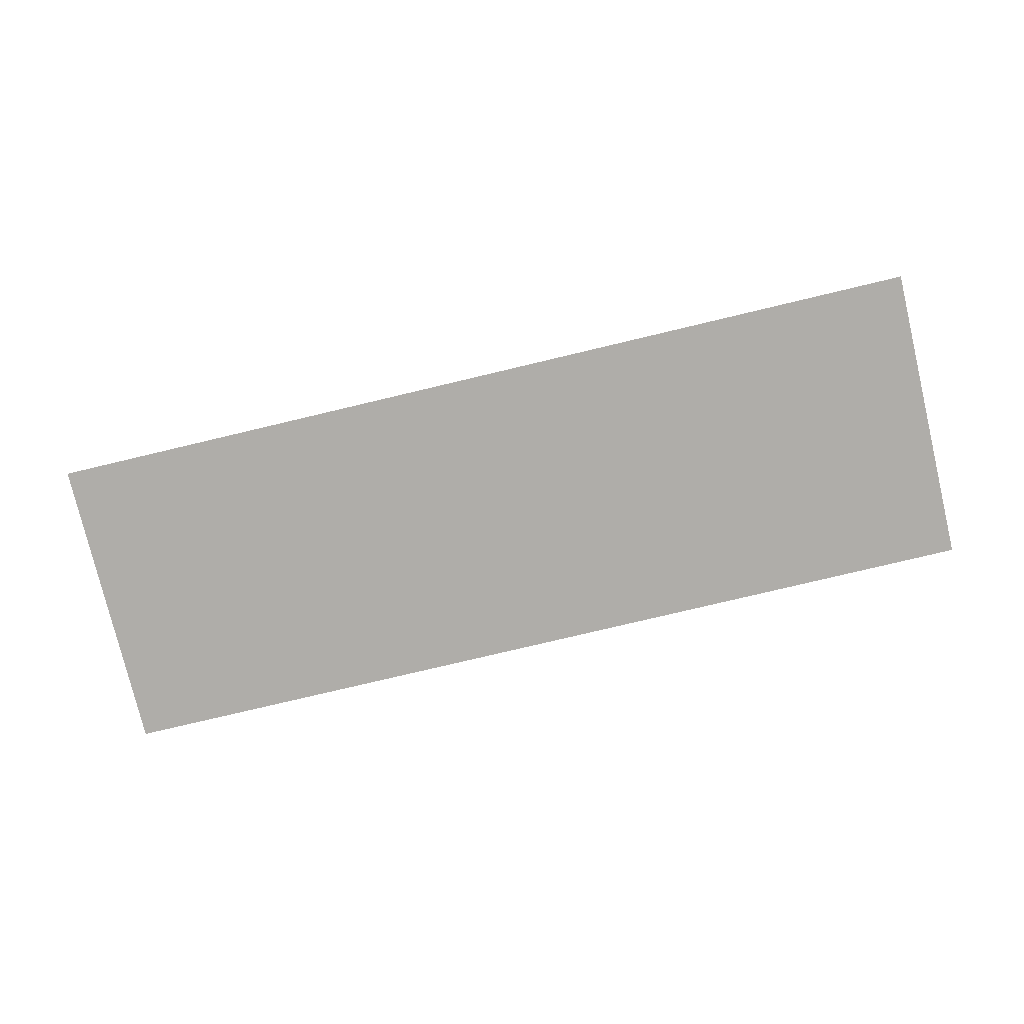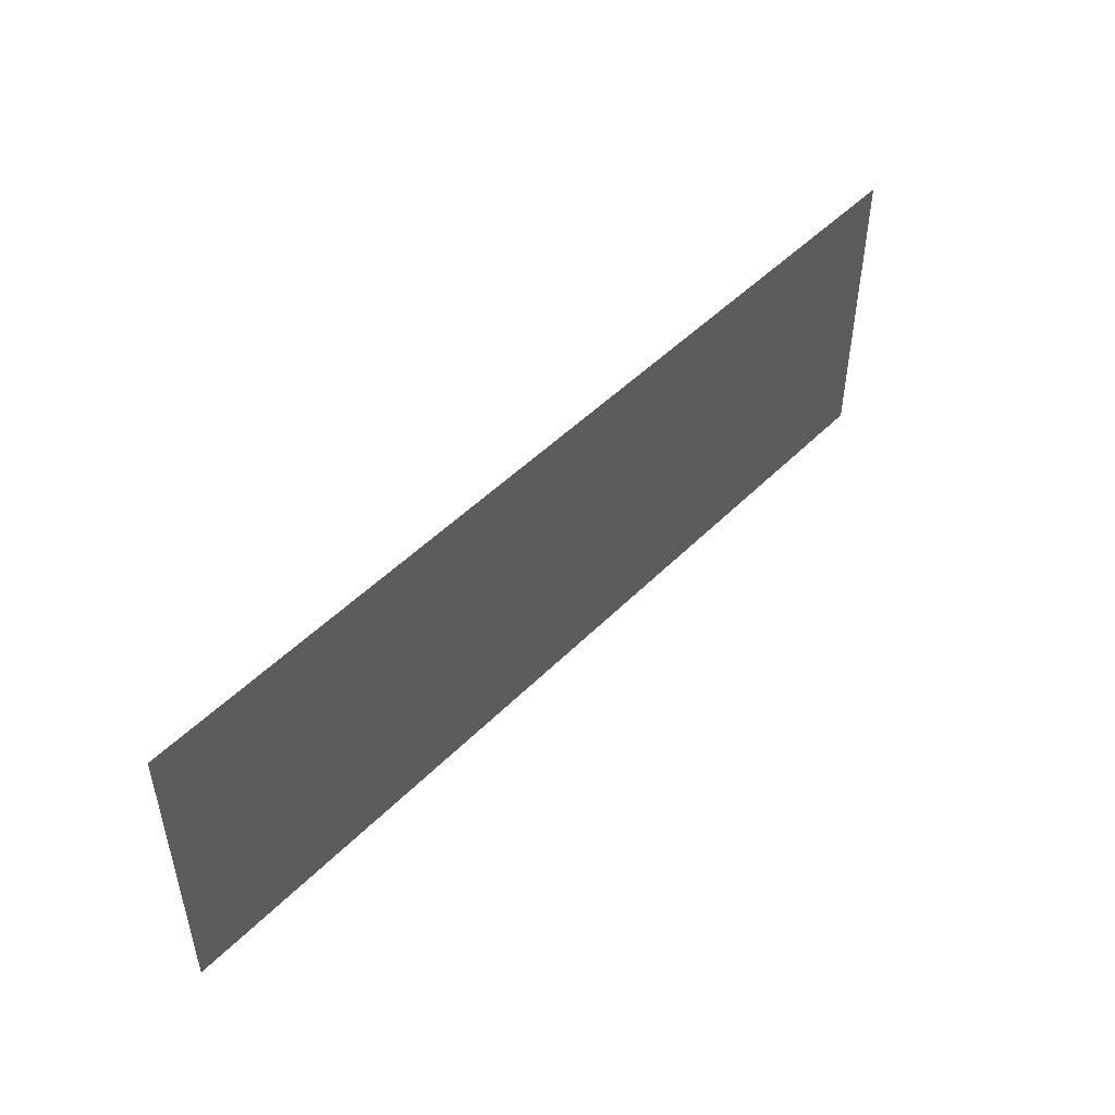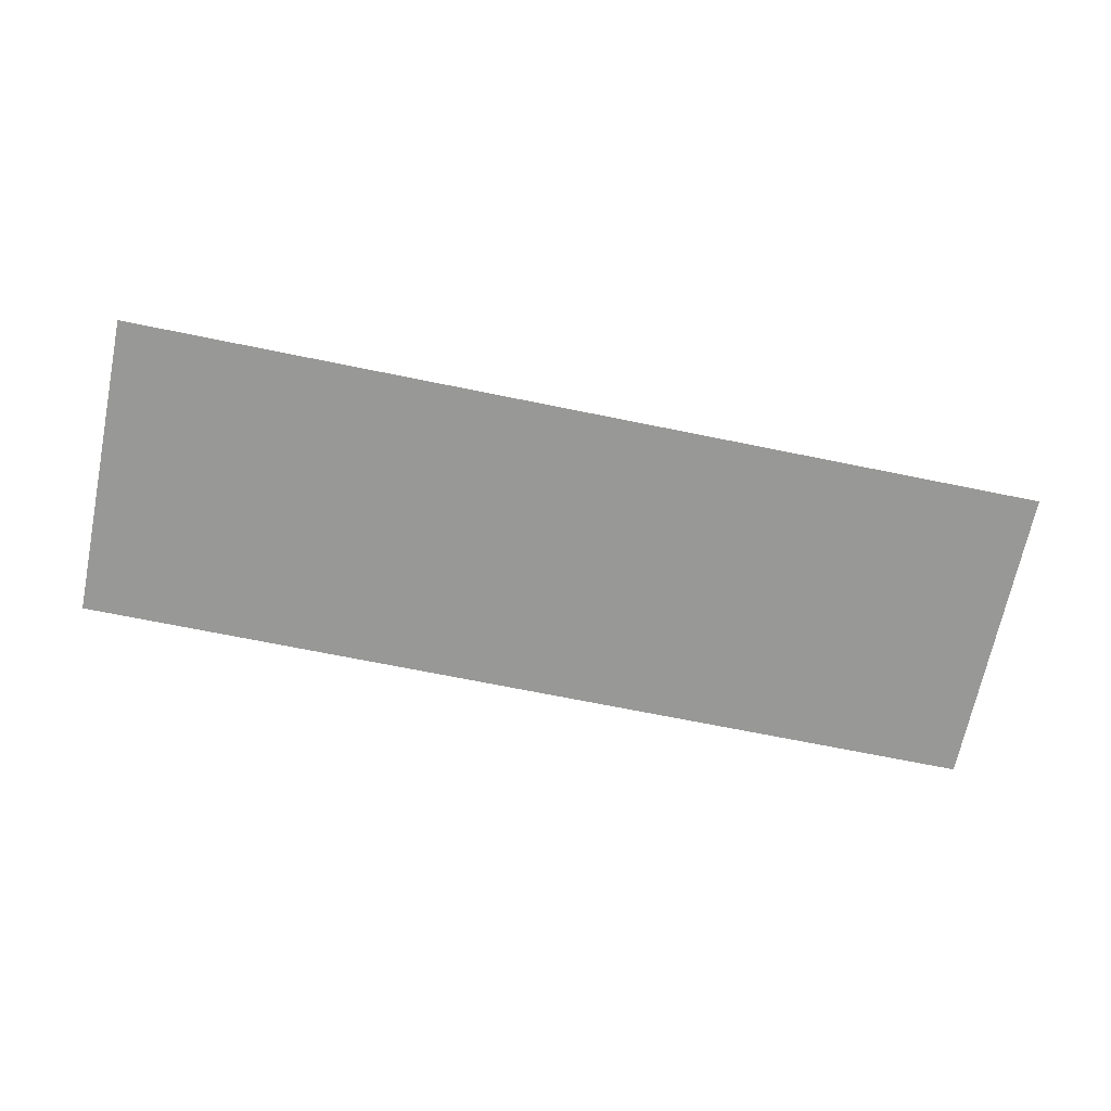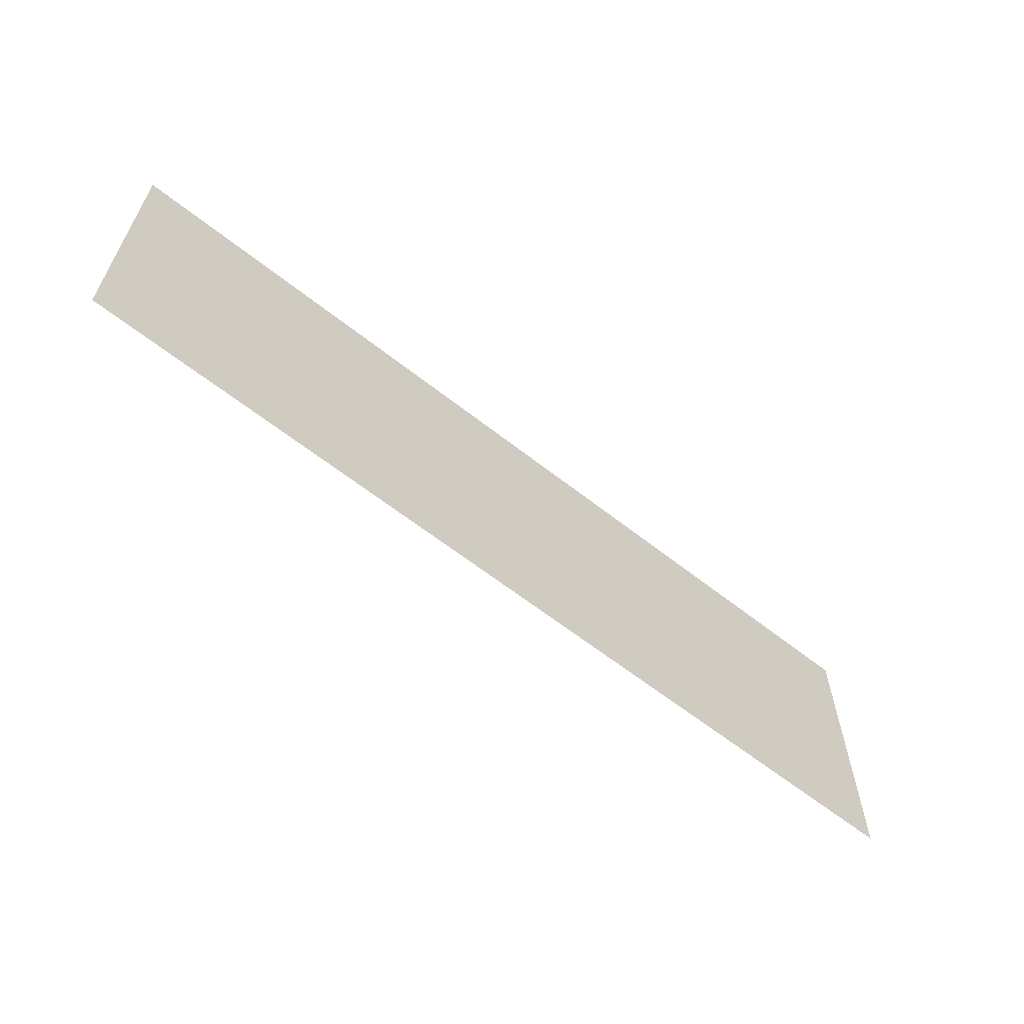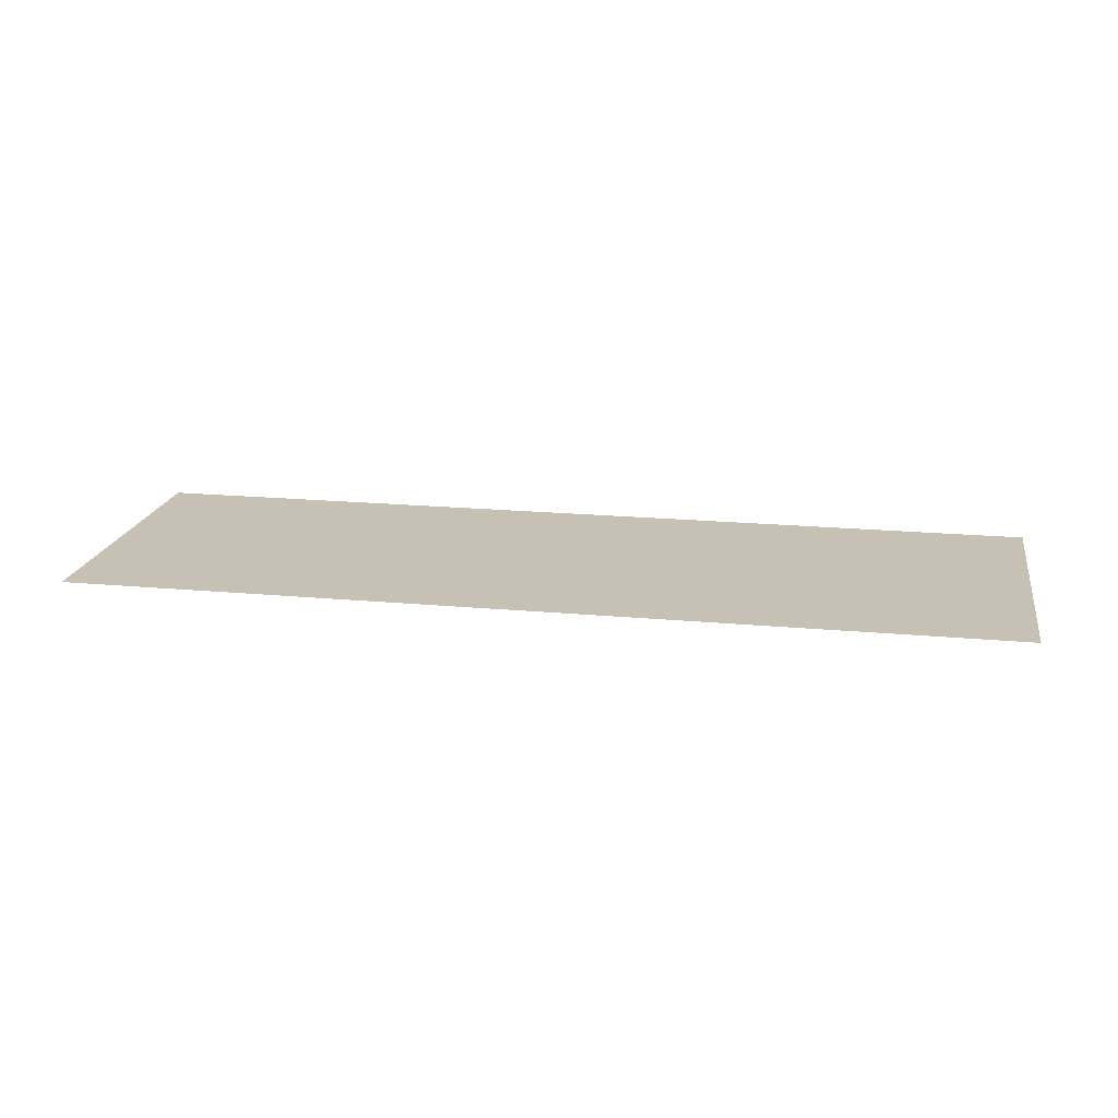
<metadata>
{"format":"obj","ext":"obj","renderer":"f3d","projection":"perspective","resolution":1024,"background":"white","views":[{"elev":-77.4,"azim":-166.6,"up":"+Z"},{"elev":48.4,"azim":-48.1,"up":"+Y"},{"elev":-68.4,"azim":-11.6,"up":"+Z"},{"elev":-61.7,"azim":141.2,"up":"+Y"},{"elev":18.6,"azim":-169.8,"up":"+Z"}]}
</metadata>
<code>
v -1 -4 0
v -1.5 -4 0
v -1.5 -3.5 0
v -1 -3.5 0
v -1.5 -4 0
v -2 -4 0
v -2 -3.5 0
v -1.5 -3.5 0
v -2 -4 0
v -2.5 -4 0
v -2.5 -3.5 0
v -2 -3.5 0
v -2.5 -4 0
v -3 -4 0
v -3 -3.5 0
v -2.5 -3.5 0
v -3 -4 0
v -3.5 -4 0
v -3.5 -3.5 0
v -3 -3.5 0
v -3.5 -4 0
v -4 -4 0
v -4 -3.5 0
v -3.5 -3.5 0
v -1 -4.5 0
v -1.5 -4.5 0
v -1.5 -4 0
v -1 -4 0
v -1.5 -4.5 0
v -2 -4.5 0
v -2 -4 0
v -1.5 -4 0
v -2 -4.5 0
v -2.5 -4.5 0
v -2.5 -4 0
v -2 -4 0
v -2.5 -4.5 0
v -3 -4.5 0
v -3 -4 0
v -2.5 -4 0
v -3 -4.5 0
v -3.5 -4.5 0
v -3.5 -4 0
v -3 -4 0
v -3.5 -4.5 0
v -4 -4.5 0
v -4 -4 0
v -3.5 -4 0
g keshi_mesh_0009
f 1 2 3 4
f 5 6 7 8
f 9 10 11 12
f 13 14 15 16
f 17 18 19 20
f 21 22 23 24
f 25 26 27 28
f 29 30 31 32
f 33 34 35 36
f 37 38 39 40
f 41 42 43 44
f 45 46 47 48

</code>
